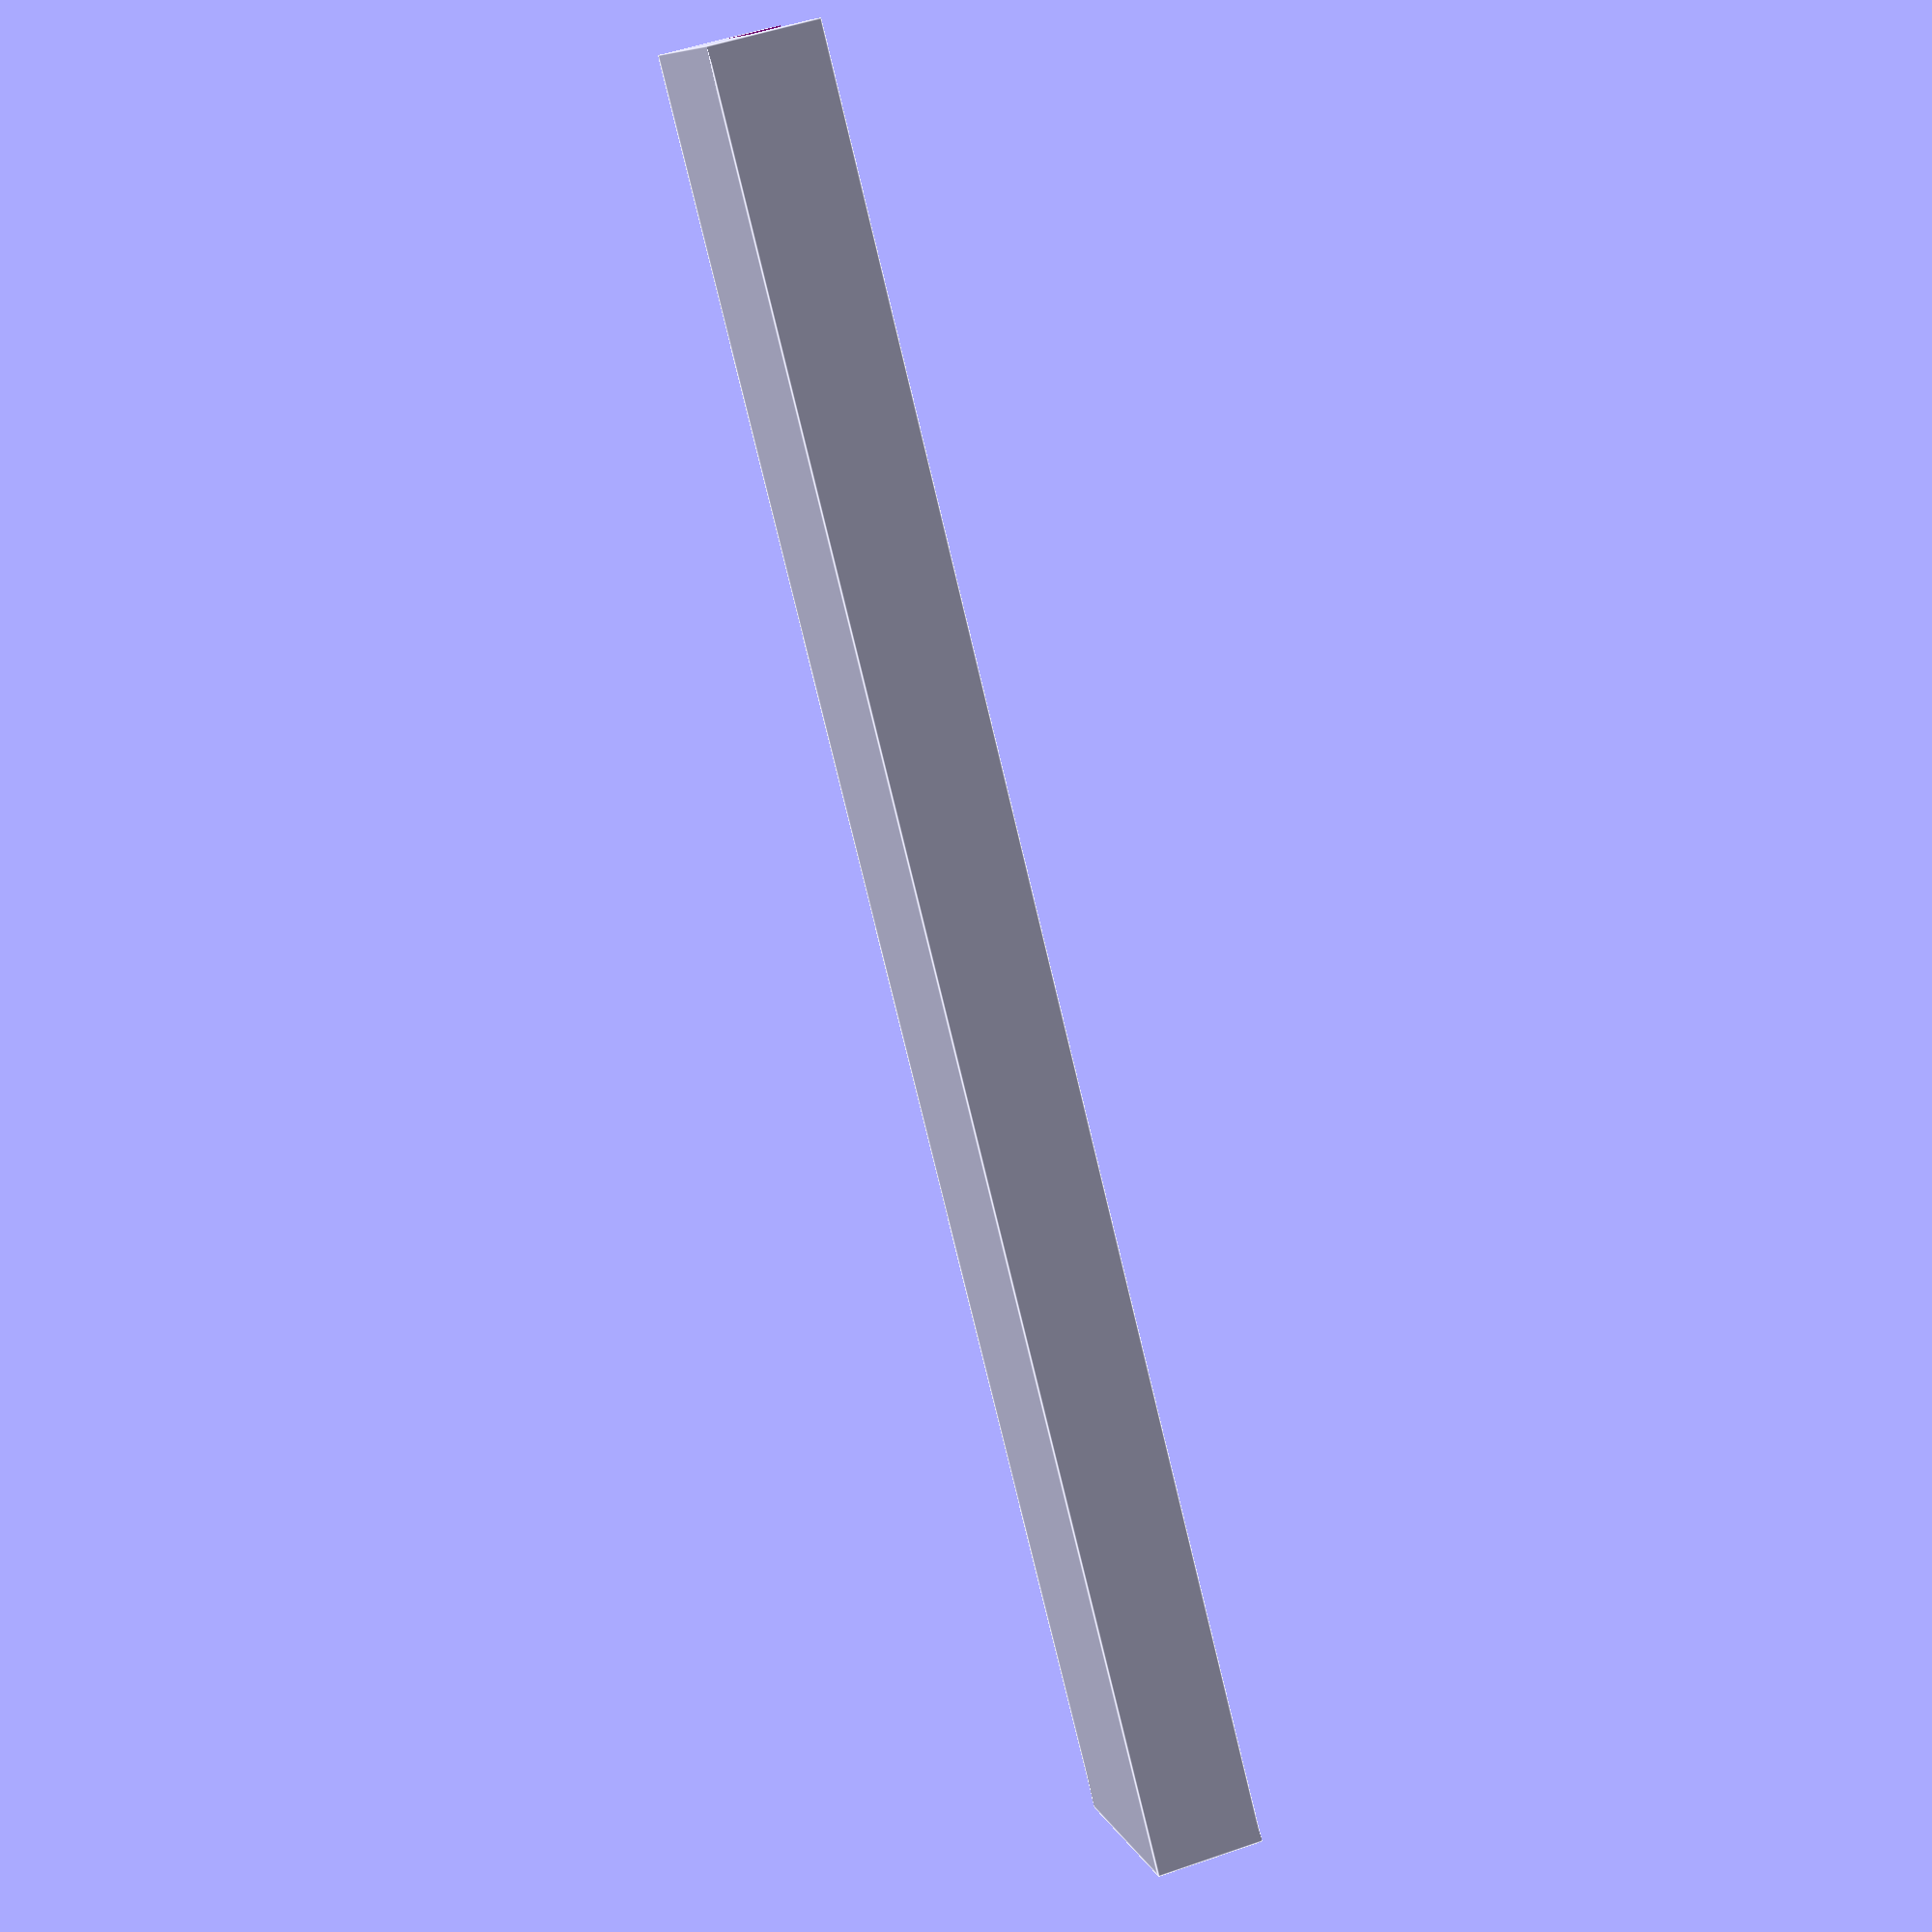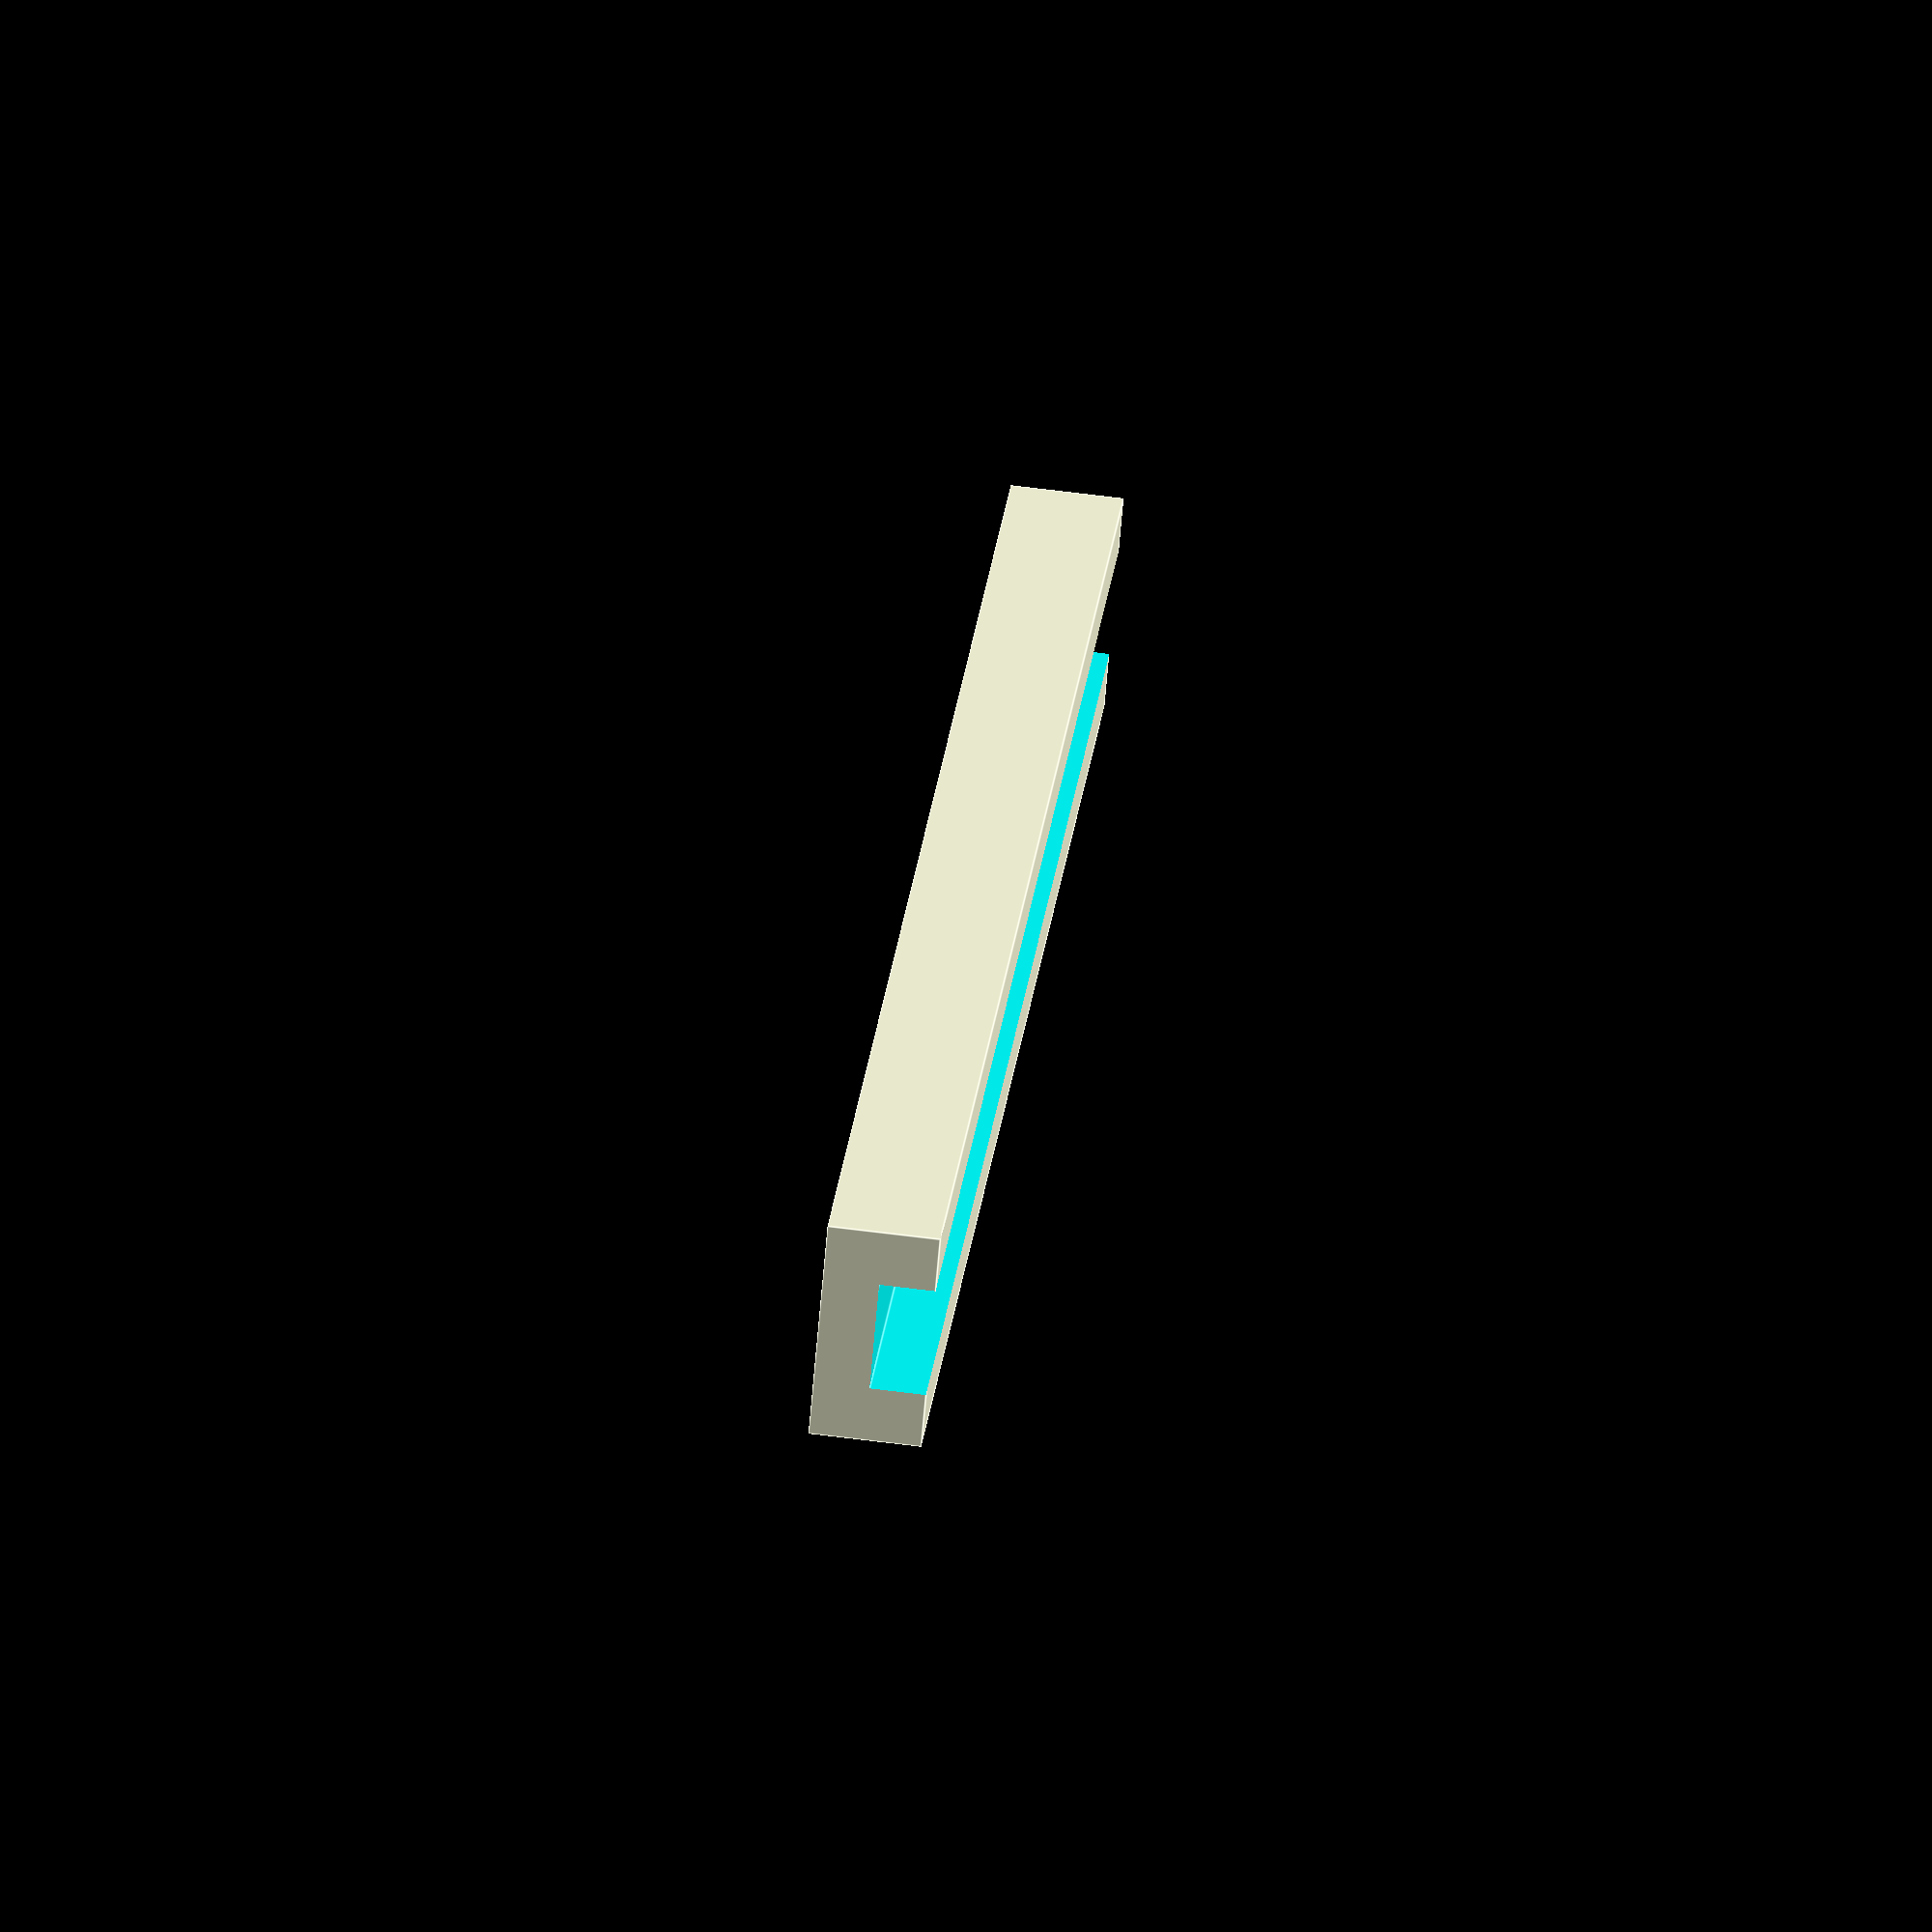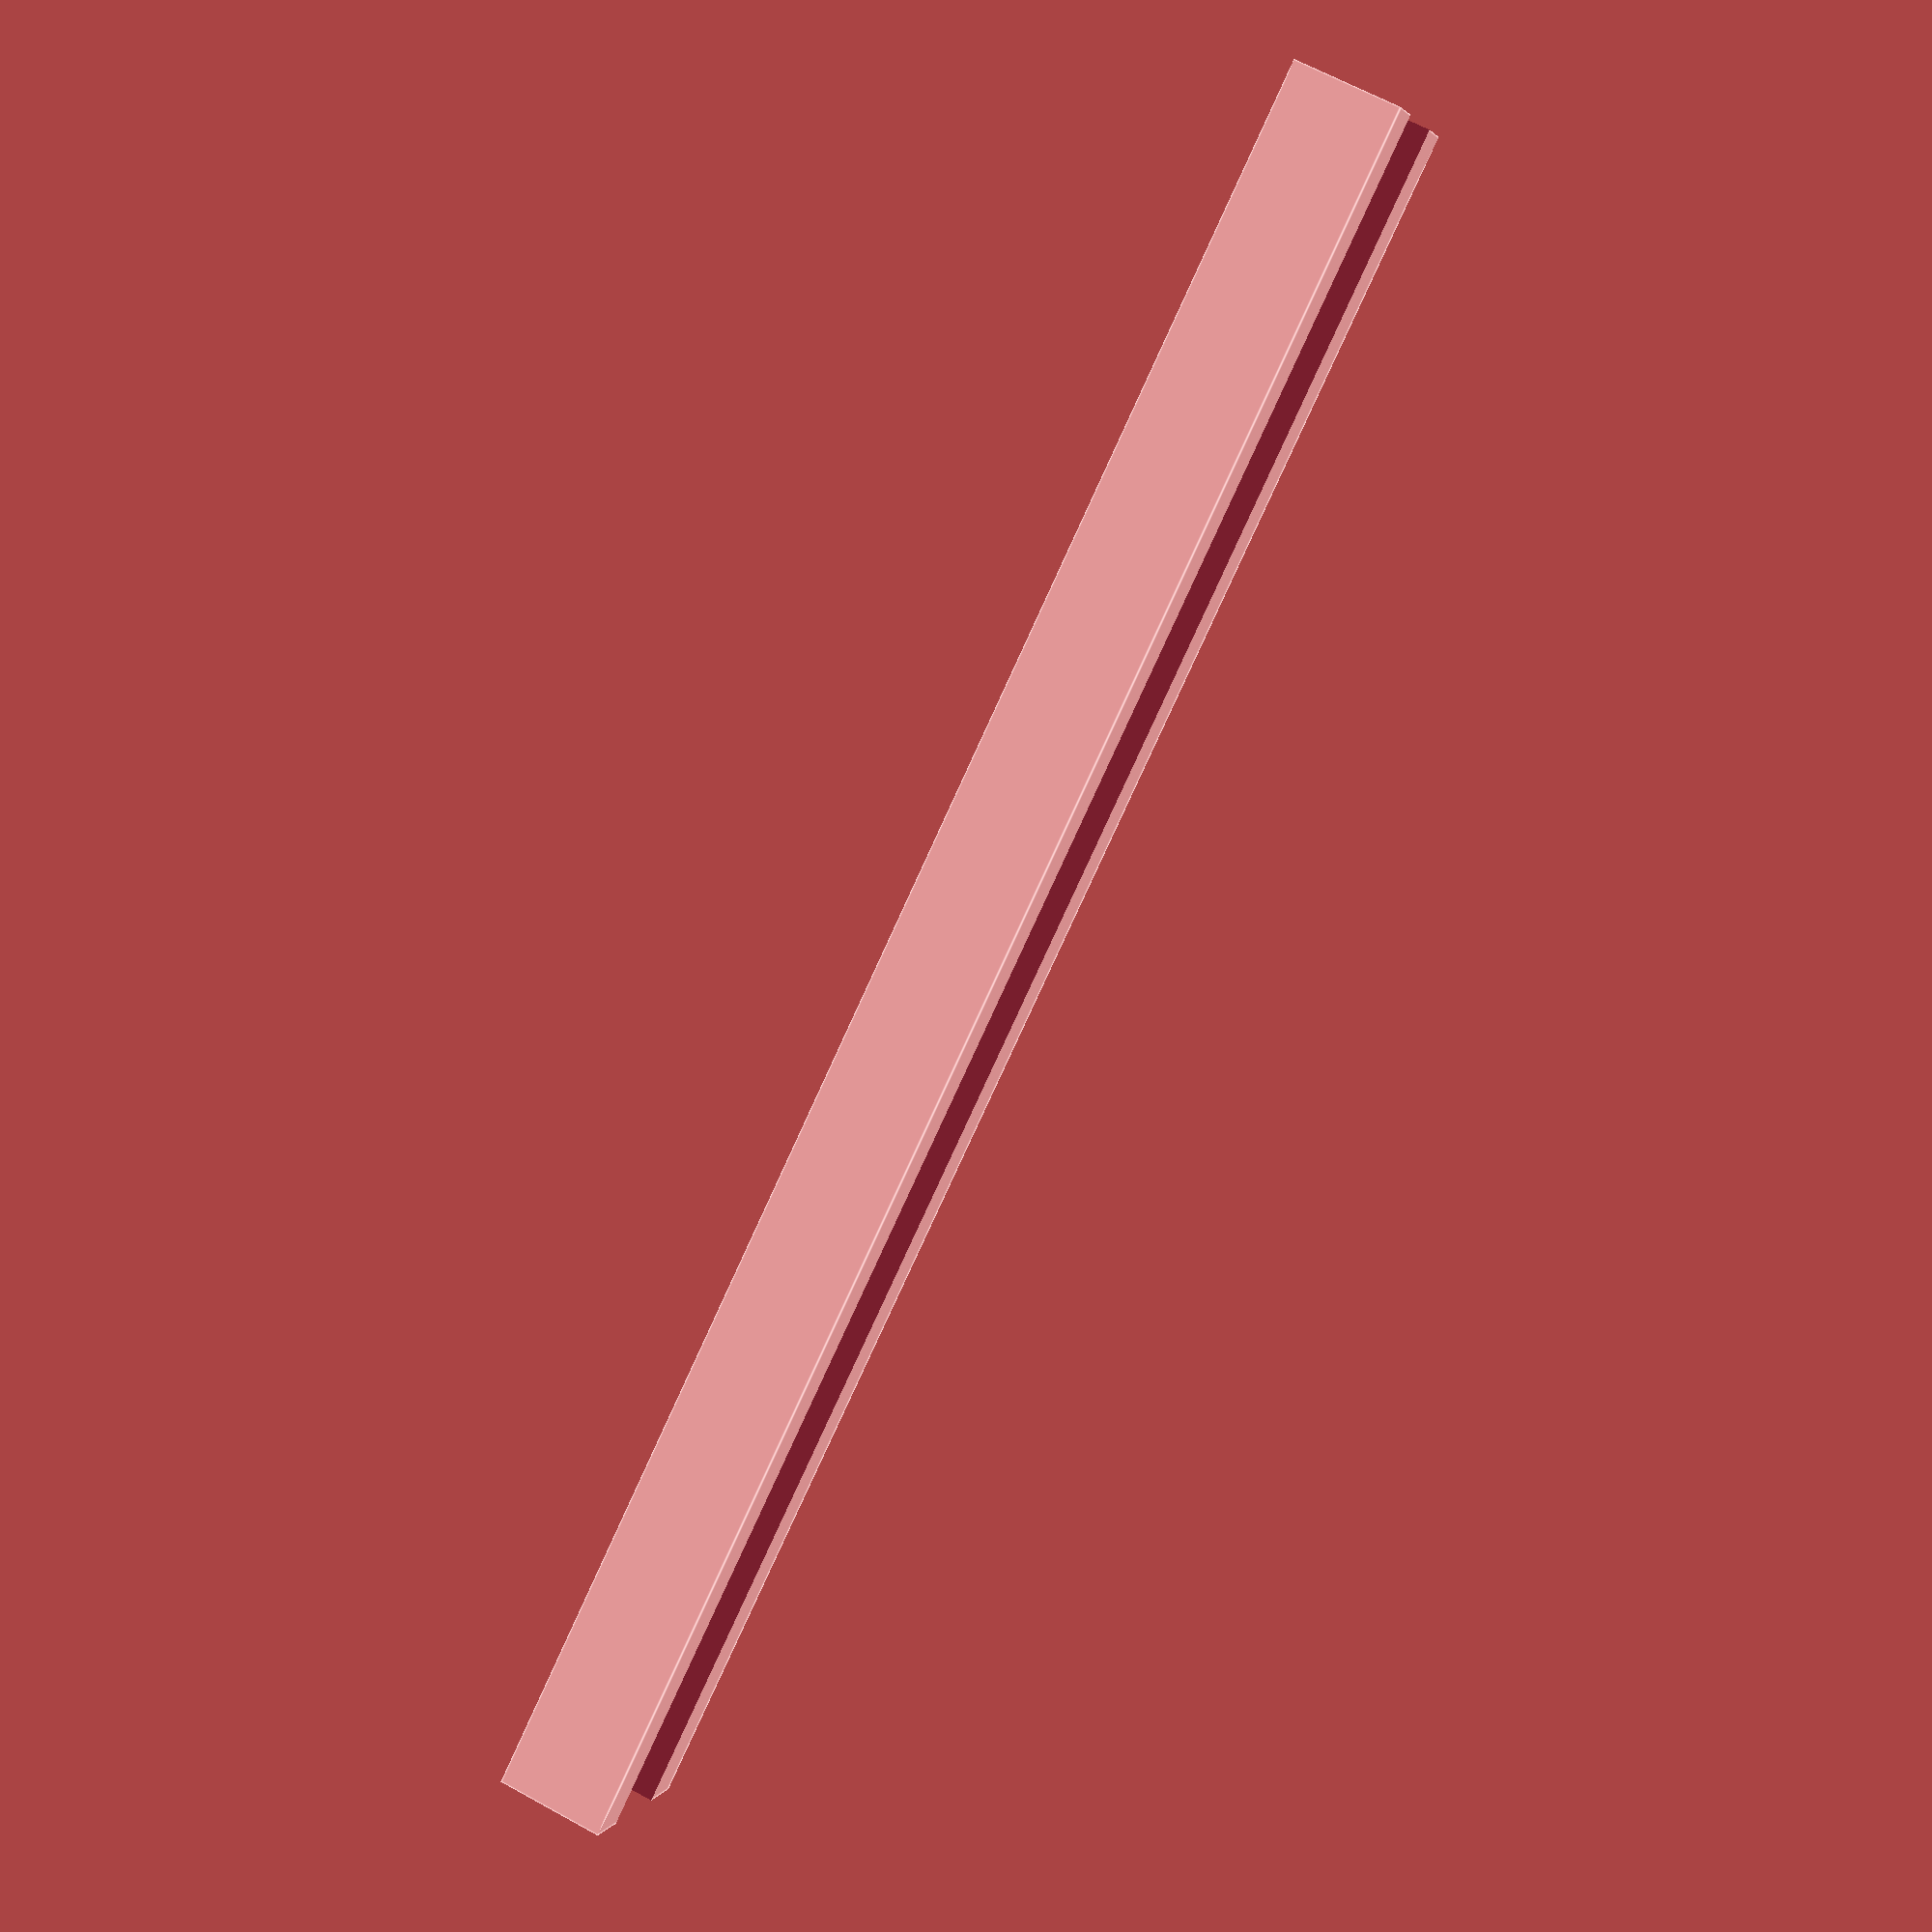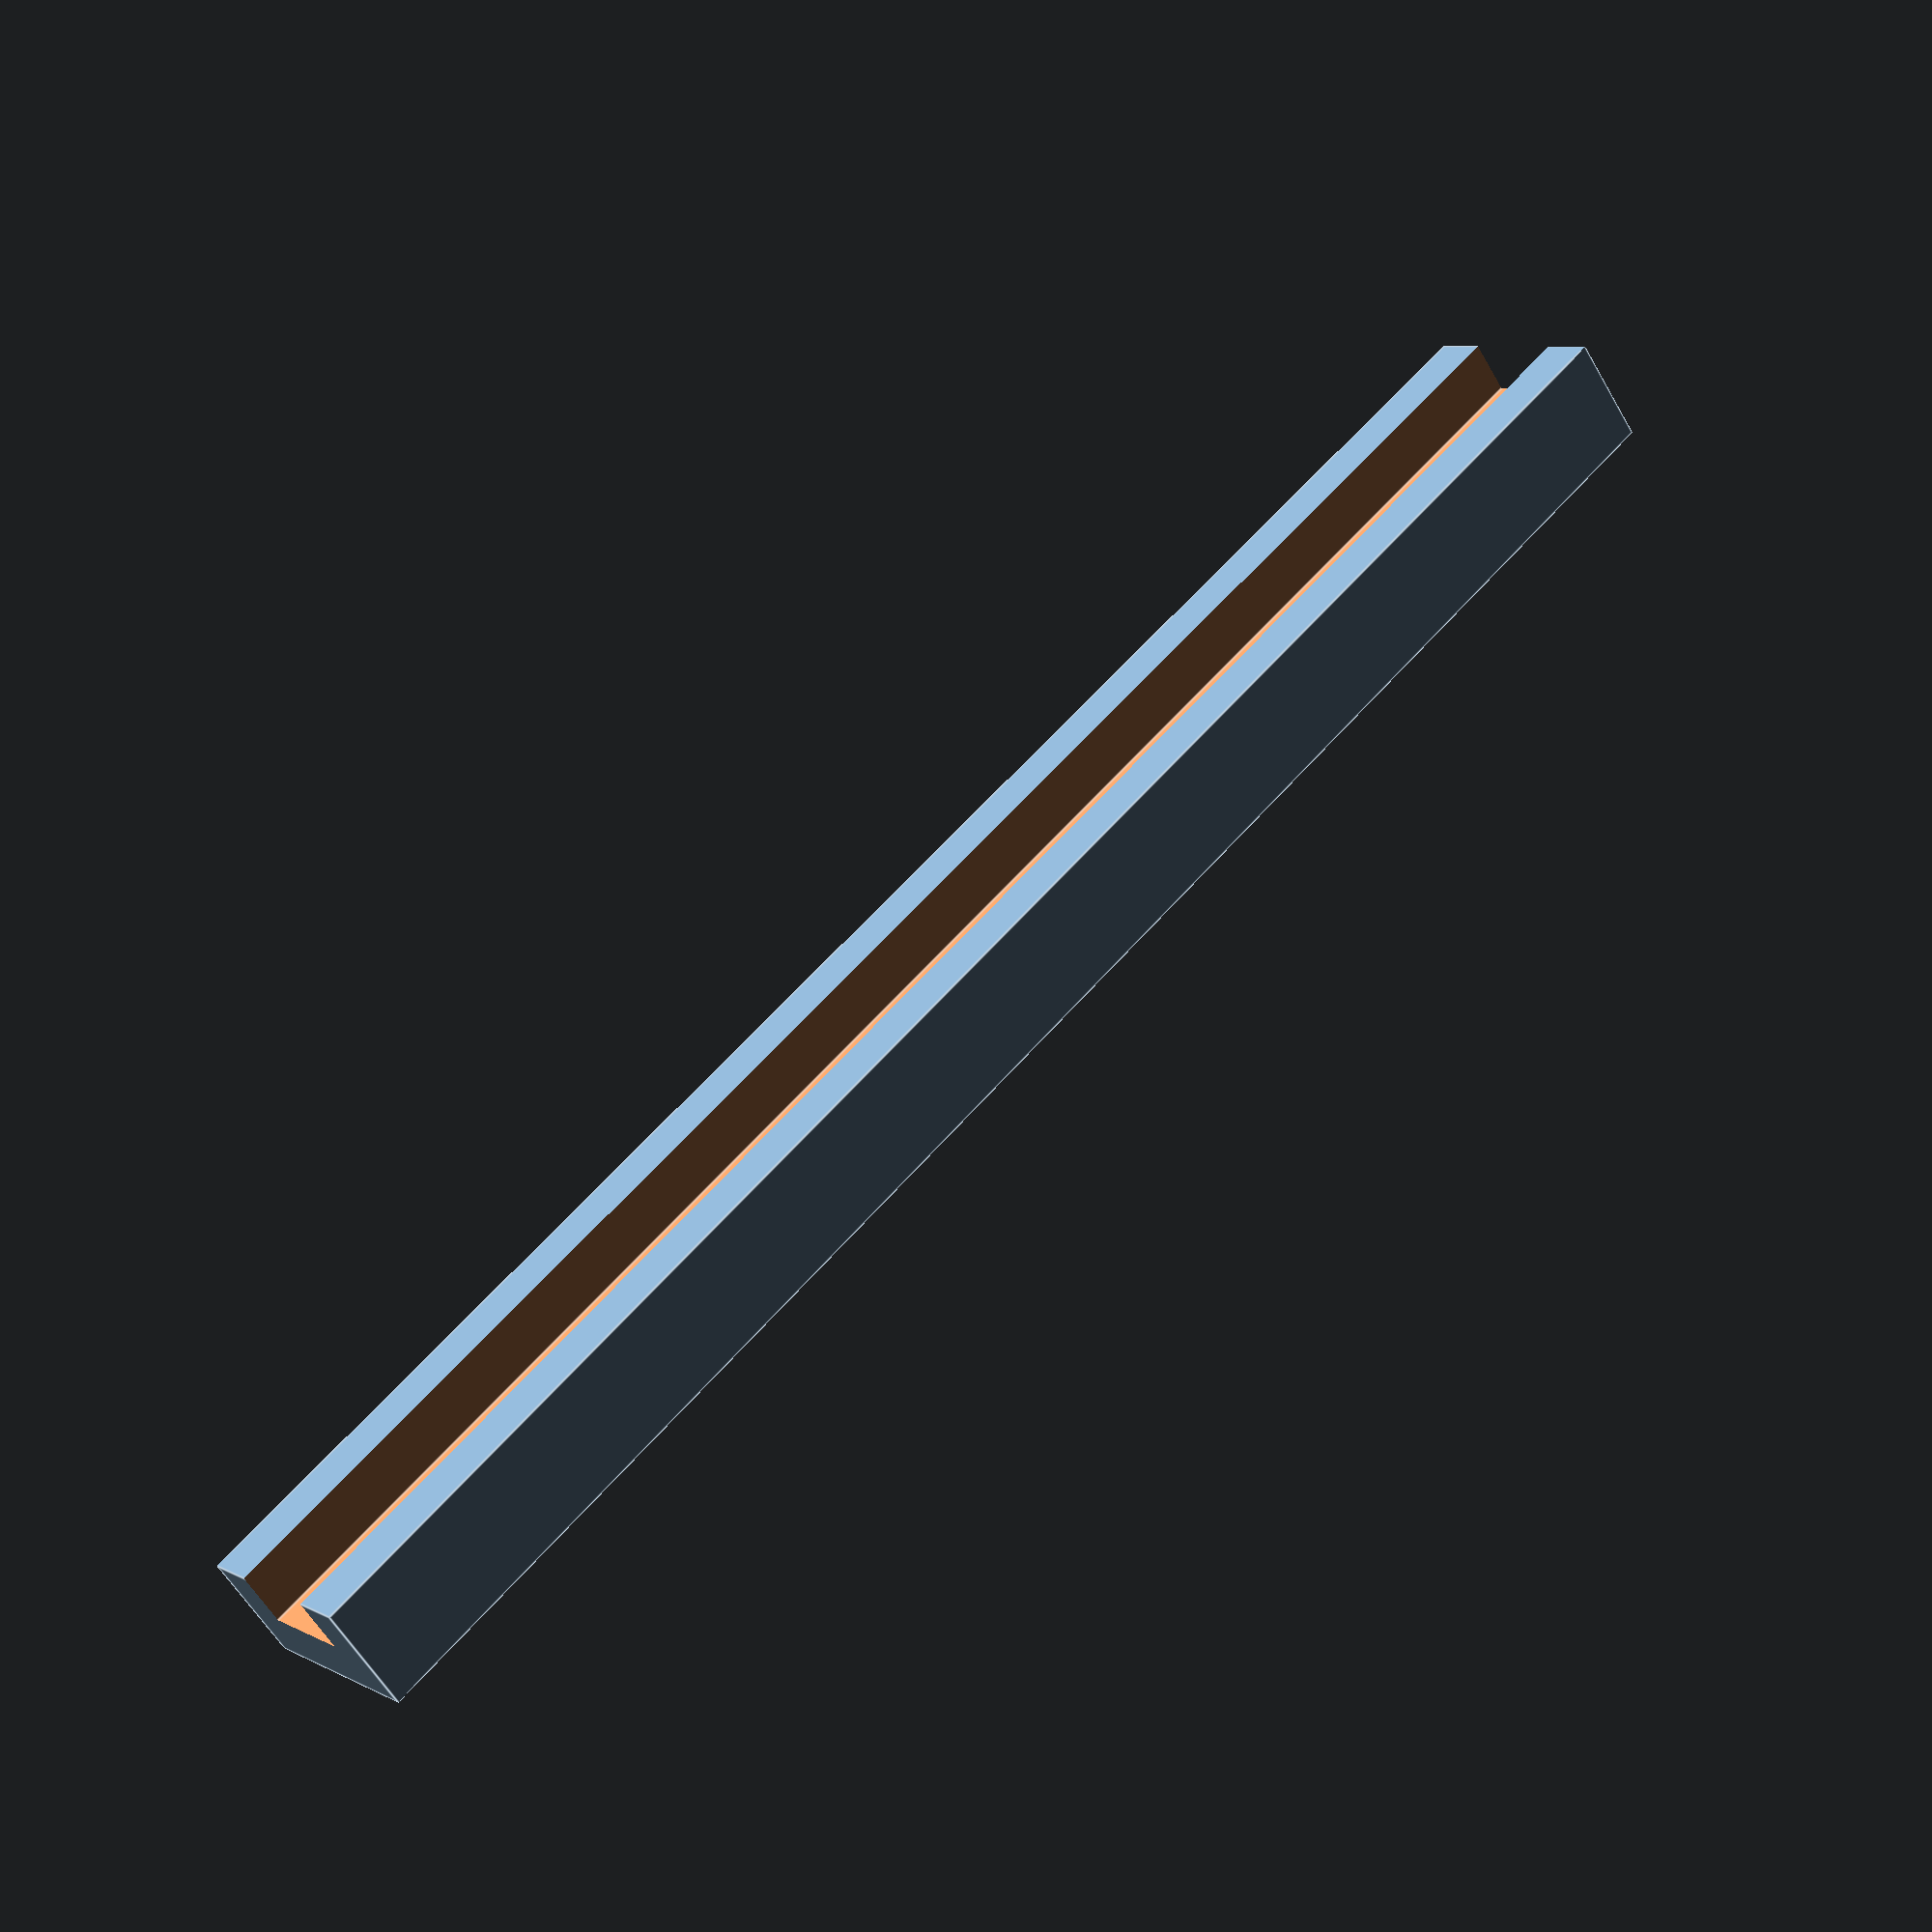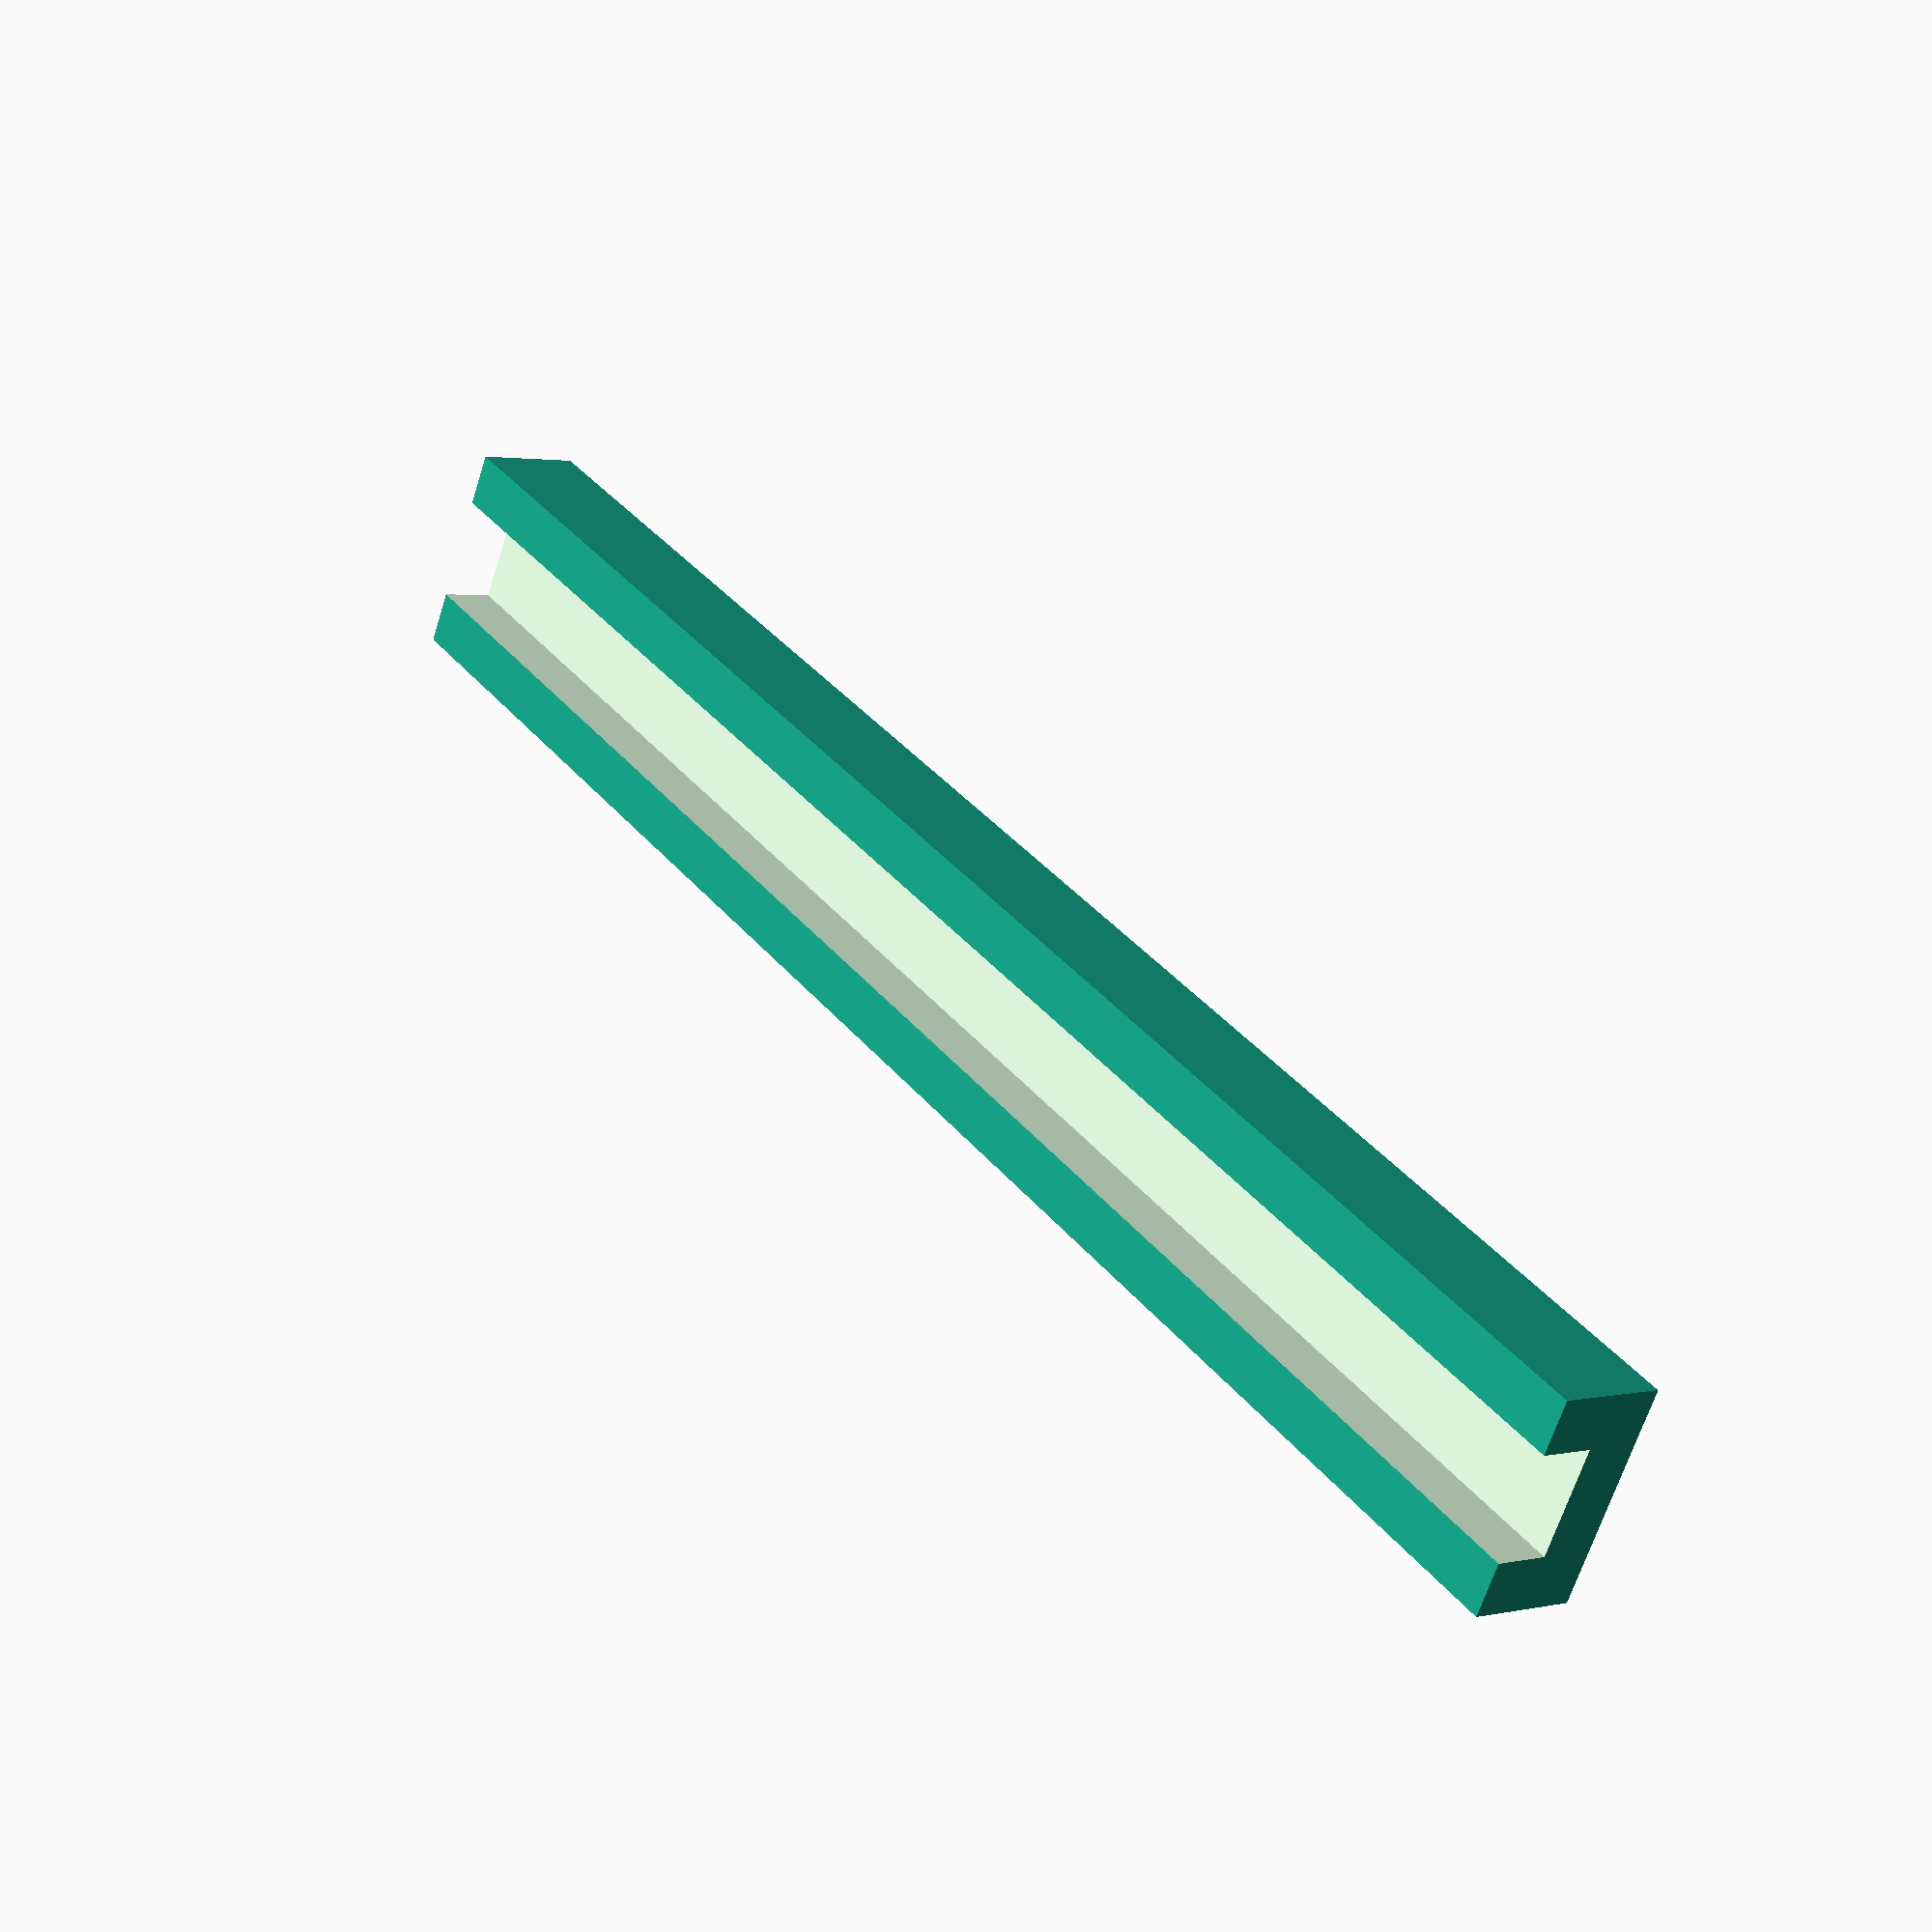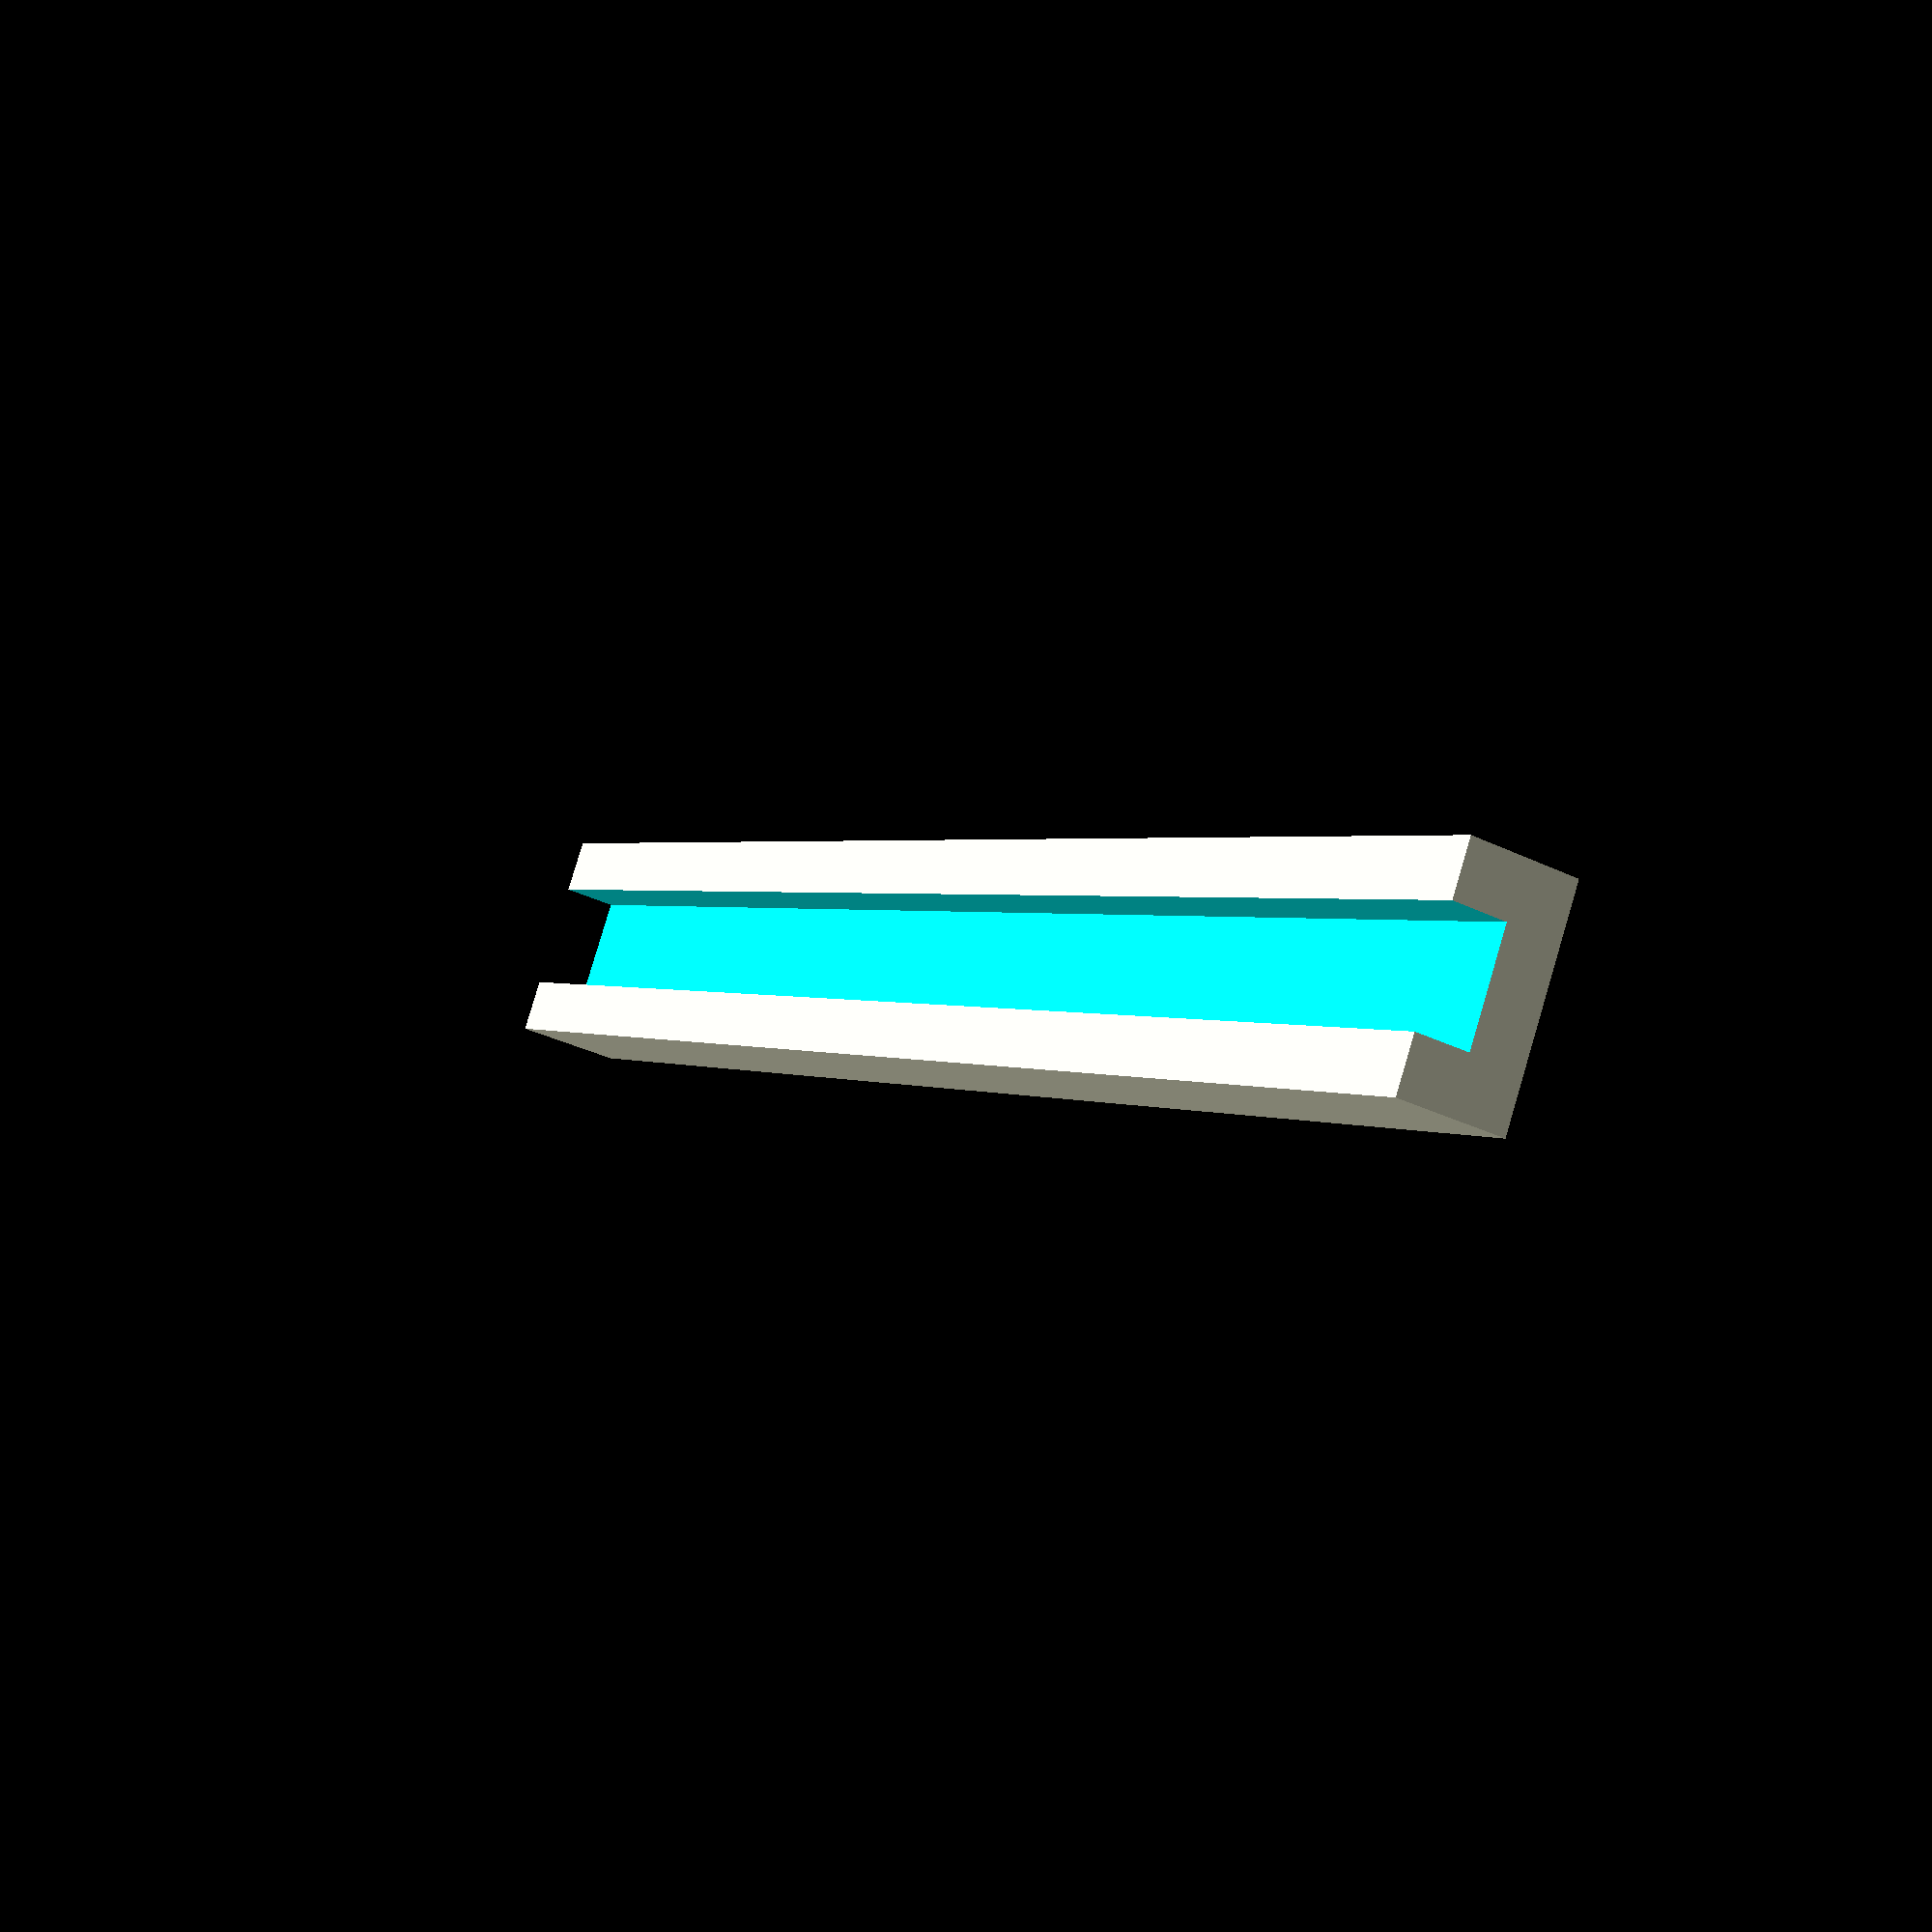
<openscad>
$fn=250;

mirror(v= [1,0,0] ) {
	union(){
		difference(){
			translate([2,-31,0]) cube([8,62+4,4]);
			translate([4,-31.5,2]) cube([4,62+6,3]);
		}
	}
}

</openscad>
<views>
elev=307.9 azim=41.8 roll=249.5 proj=p view=edges
elev=115.7 azim=130.7 roll=262.6 proj=o view=edges
elev=295.5 azim=58.8 roll=299.1 proj=p view=edges
elev=239.1 azim=228.7 roll=150.2 proj=p view=edges
elev=177.7 azim=298.2 roll=129.3 proj=p view=solid
elev=35.1 azim=121.7 roll=57.2 proj=p view=solid
</views>
